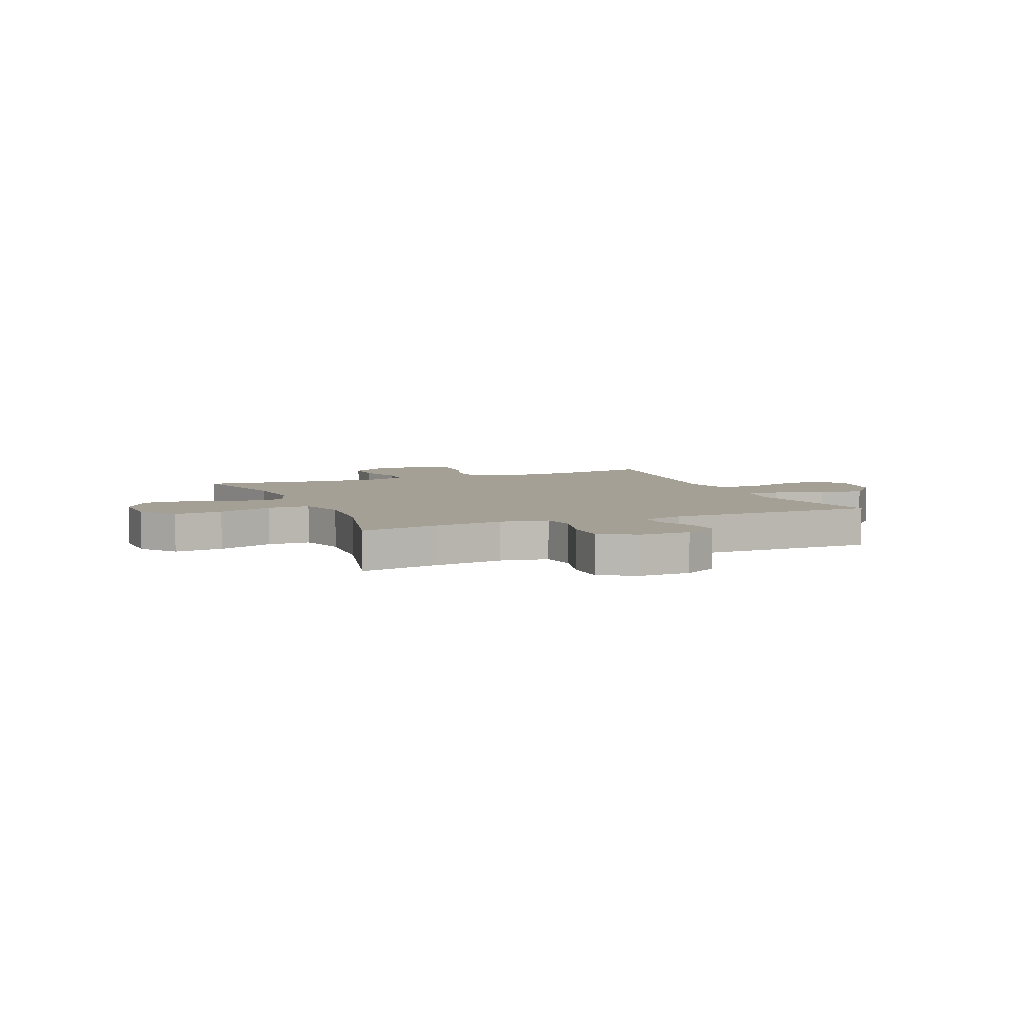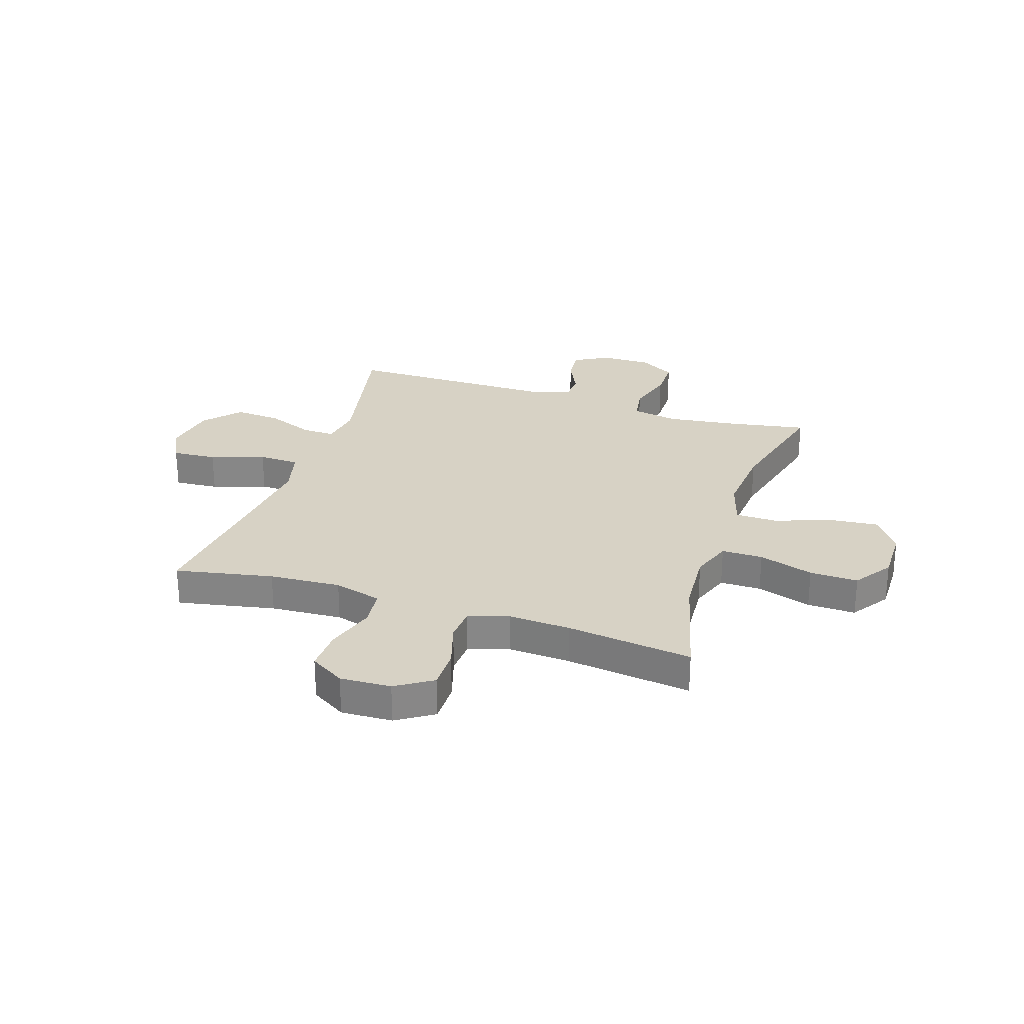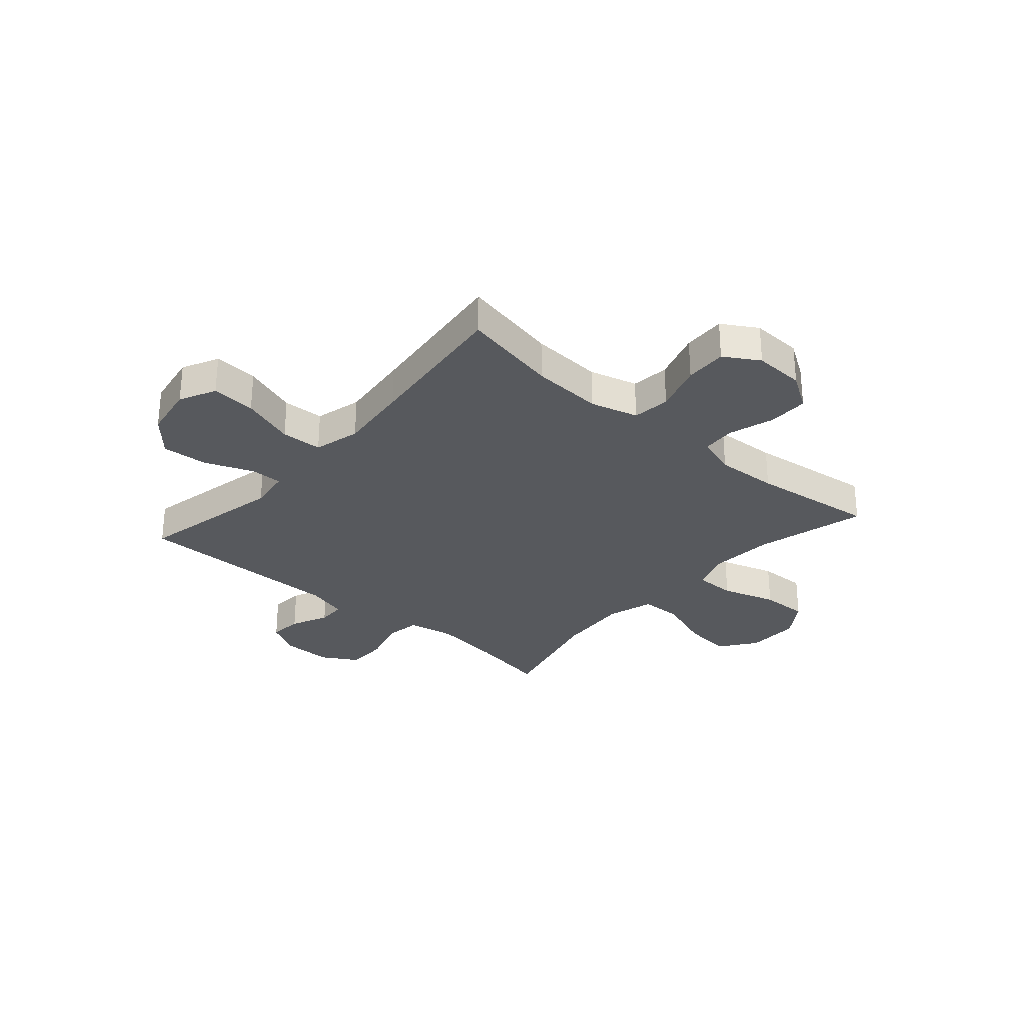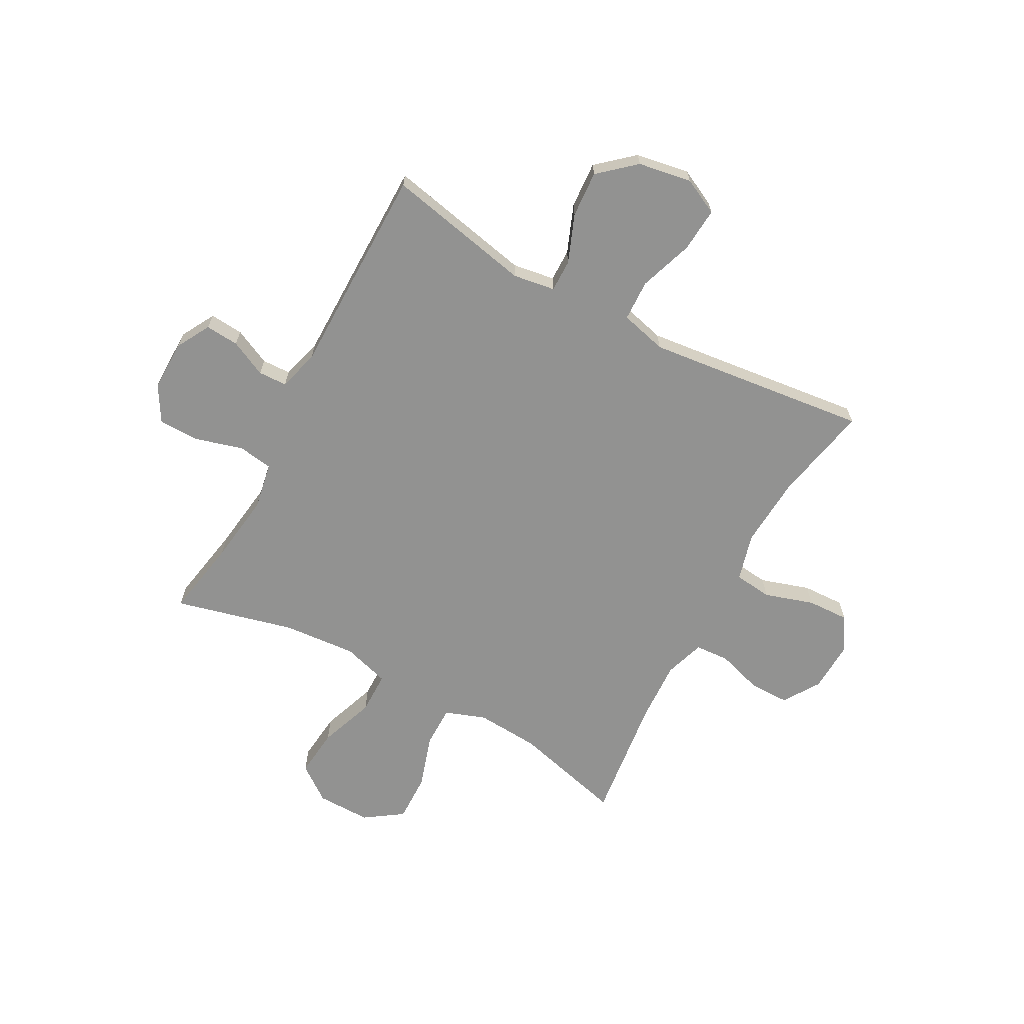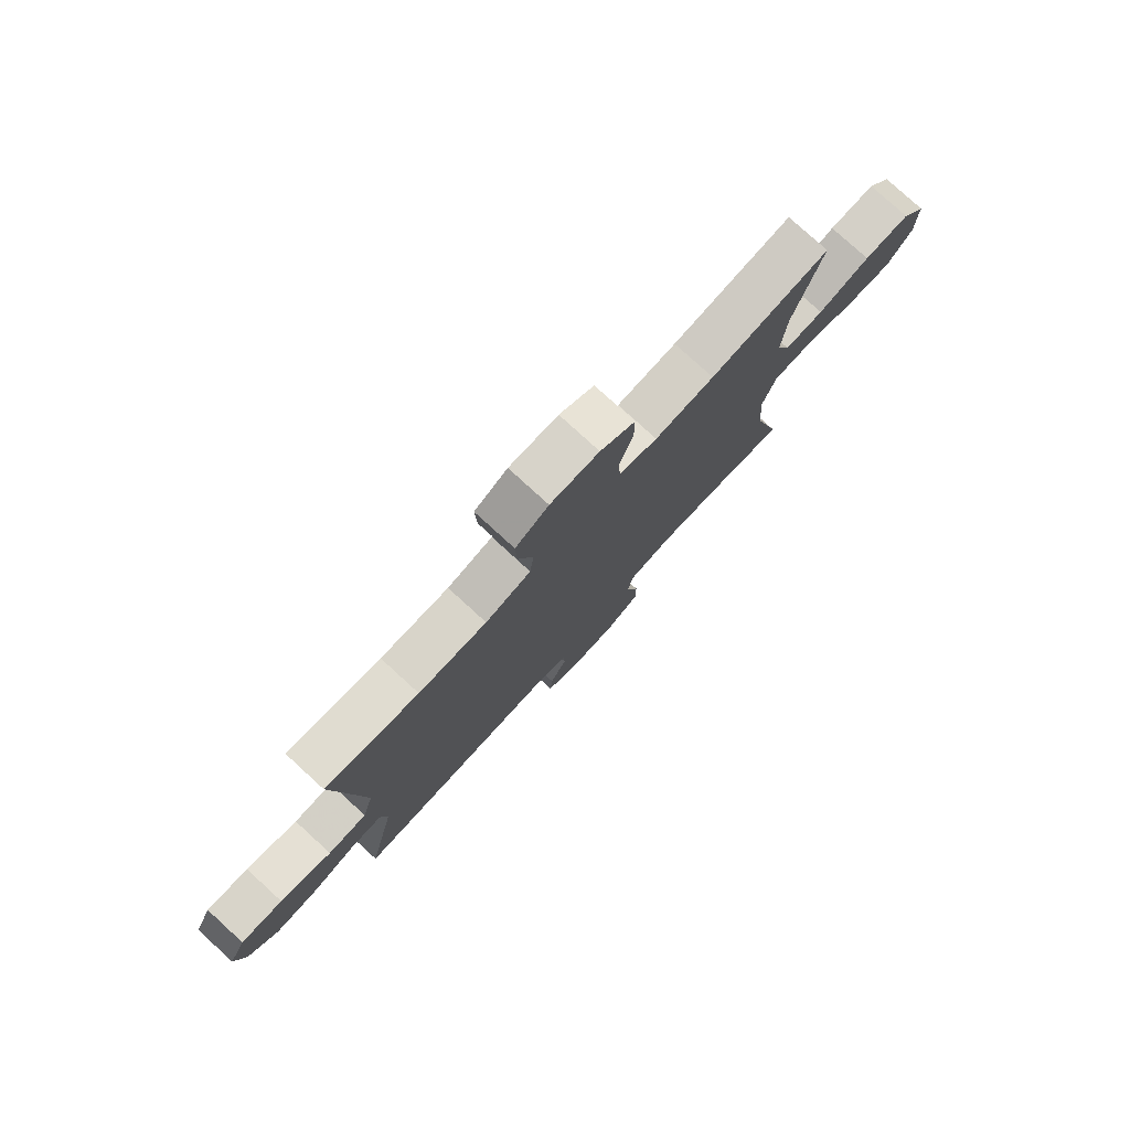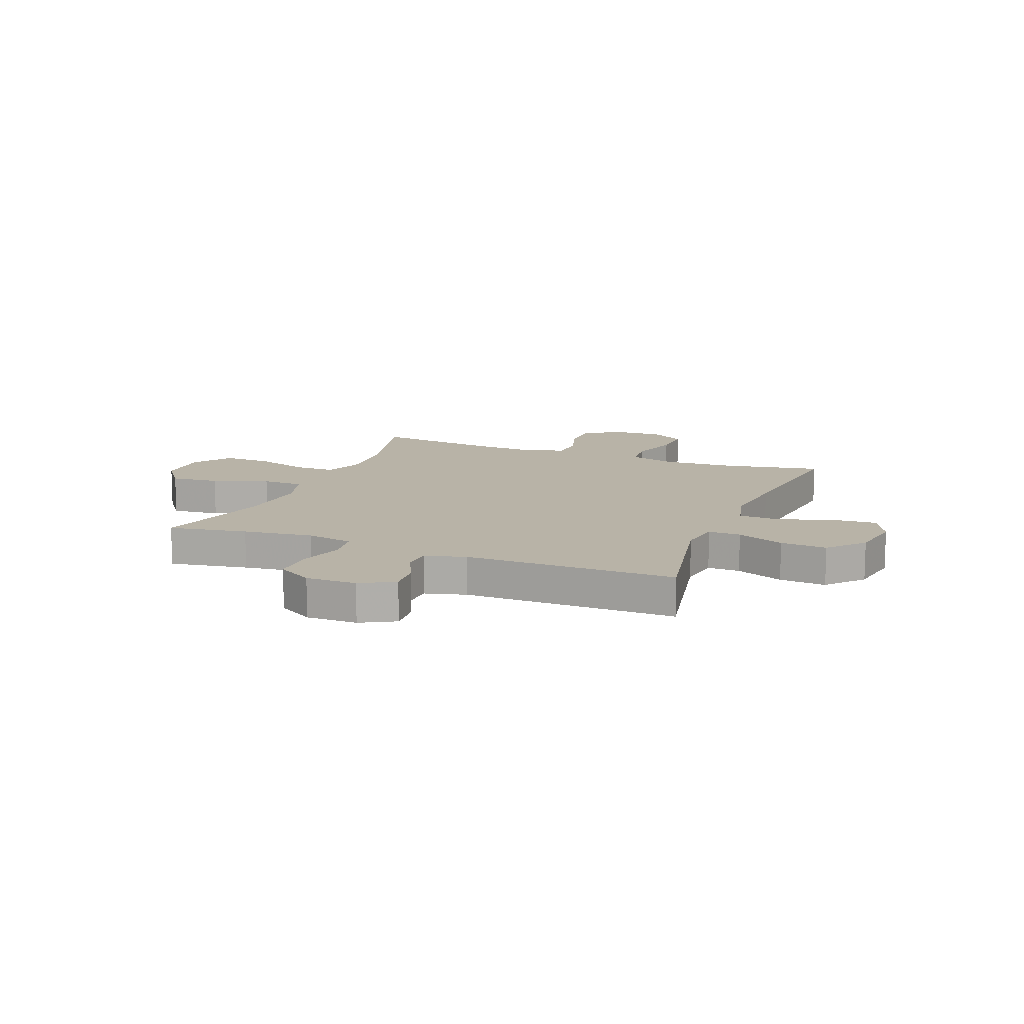
<metadata>
{"format":"obj","ext":"obj","renderer":"f3d","projection":"perspective","resolution":1024,"background":"white","views":[{"elev":5.8,"azim":157.2,"up":"+Y"},{"elev":27.5,"azim":18.2,"up":"+Y"},{"elev":-29.4,"azim":-41.2,"up":"+Y"},{"elev":-66.3,"azim":-118.5,"up":"+Y"},{"elev":78.7,"azim":-47.6,"up":"+Z"},{"elev":12.8,"azim":-158.2,"up":"+Y"}]}
</metadata>
<code>
v 0.5 0.07 0.5
v 0.447 0.07 0.294
v 0.439 0.07 0.176
v 0.466 0.07 0.101
v 0.542 0.07 0.101
v 0.643 0.07 0.133
v 0.732 0.07 0.135
v 0.78 0.07 0.065
v 0.779 0.07 -0.035
v 0.73 0.07 -0.101
v 0.64 0.07 -0.092
v 0.537 0.07 -0.055
v 0.459 0.07 -0.056
v 0.433 0.07 -0.143
v 0.444 0.07 -0.279
v 0.5 0.07 -0.5
v 0.355 0.07 -0.474
v 0.226 0.07 -0.457
v 0.139 0.07 -0.473
v 0.129 0.07 -0.537
v 0.154 0.07 -0.625
v 0.154 0.07 -0.701
v 0.088 0.07 -0.74
v -0.006 0.07 -0.739
v -0.069 0.07 -0.704
v -0.064 0.07 -0.642
v -0.032 0.07 -0.574
v -0.034 0.07 -0.521
v -0.11 0.07 -0.5
v -0.5 0.07 -0.5
v -0.444 0.07 -0.23
v -0.456 0.07 -0.152
v -0.516 0.07 -0.153
v -0.604 0.07 -0.188
v -0.69 0.07 -0.194
v -0.748 0.07 -0.128
v -0.765 0.07 -0.029
v -0.732 0.07 0.038
v -0.65 0.07 0.032
v -0.55 0.07 -0.002
v -0.474 0.07 0.001
v -0.452 0.07 0.087
v -0.467 0.07 0.219
v -0.5 0.07 0.5
v -0.32 0.07 0.464
v -0.188 0.07 0.456
v -0.1 0.07 0.48
v -0.092 0.07 0.55
v -0.121 0.07 0.641
v -0.124 0.07 0.719
v -0.06 0.07 0.758
v 0.034 0.07 0.754
v 0.101 0.07 0.711
v 0.101 0.07 0.636
v 0.075 0.07 0.552
v 0.079 0.07 0.489
v 0.153 0.07 0.465
v 0.268 0.07 0.471
v 0.5 0 0.5
v 0.447 0 0.294
v 0.439 0 0.176
v 0.466 0 0.101
v 0.542 0 0.101
v 0.643 0 0.133
v 0.732 0 0.135
v 0.78 0 0.065
v 0.779 0 -0.035
v 0.73 0 -0.101
v 0.64 0 -0.092
v 0.537 0 -0.055
v 0.459 0 -0.056
v 0.433 0 -0.143
v 0.444 0 -0.279
v 0.5 0 -0.5
v 0.355 0 -0.474
v 0.226 0 -0.457
v 0.139 0 -0.473
v 0.129 0 -0.537
v 0.154 0 -0.625
v 0.154 0 -0.701
v 0.088 0 -0.74
v -0.006 0 -0.739
v -0.069 0 -0.704
v -0.064 0 -0.642
v -0.032 0 -0.574
v -0.034 0 -0.521
v -0.11 0 -0.5
v -0.5 0 -0.5
v -0.444 0 -0.23
v -0.456 0 -0.152
v -0.516 0 -0.153
v -0.604 0 -0.188
v -0.69 0 -0.194
v -0.748 0 -0.128
v -0.765 0 -0.029
v -0.732 0 0.038
v -0.65 0 0.032
v -0.55 0 -0.002
v -0.474 0 0.001
v -0.452 0 0.087
v -0.467 0 0.219
v -0.5 0 0.5
v -0.32 0 0.464
v -0.188 0 0.456
v -0.1 0 0.48
v -0.092 0 0.55
v -0.121 0 0.641
v -0.124 0 0.719
v -0.06 0 0.758
v 0.034 0 0.754
v 0.101 0 0.711
v 0.101 0 0.636
v 0.075 0 0.552
v 0.079 0 0.489
v 0.153 0 0.465
v 0.268 0 0.471
f 52 53 54 55
f 52 55 56
f 51 52 56
f 48 49 50 51
f 47 48 51 56
f 46 47 56 57
f 43 44 45
f 42 43 45 46
f 41 42 46 57
f 37 38 39 40
f 37 40 41
f 36 37 41
f 33 34 35 36
f 32 33 36 41
f 31 32 41 57
f 29 30 31 57
f 24 25 26 27
f 24 27 28
f 23 24 28
f 20 21 22 23
f 19 20 23 28
f 15 16 17
f 14 15 17 18
f 13 14 18 19
f 9 10 11 12
f 9 12 13
f 8 9 13
f 5 6 7 8
f 4 5 8 13
f 3 4 13 19
f 58 1 2
f 28 29 57 58
f 19 28 58
f 2 3 19 58
f 113 112 111 110
f 114 113 110
f 114 110 109
f 109 108 107 106
f 114 109 106 105
f 115 114 105 104
f 103 102 101
f 104 103 101 100
f 115 104 100 99
f 98 97 96 95
f 99 98 95
f 99 95 94
f 94 93 92 91
f 99 94 91 90
f 115 99 90 89
f 115 89 88 87
f 85 84 83 82
f 86 85 82
f 86 82 81
f 81 80 79 78
f 86 81 78 77
f 75 74 73
f 76 75 73 72
f 77 76 72 71
f 70 69 68 67
f 71 70 67
f 71 67 66
f 66 65 64 63
f 71 66 63 62
f 77 71 62 61
f 60 59 116
f 116 115 87 86
f 116 86 77
f 116 77 61 60
f 1 59 60 2
f 2 60 61 3
f 3 61 62 4
f 4 62 63 5
f 5 63 64 6
f 6 64 65 7
f 7 65 66 8
f 8 66 67 9
f 9 67 68 10
f 10 68 69 11
f 11 69 70 12
f 12 70 71 13
f 13 71 72 14
f 14 72 73 15
f 15 73 74 16
f 16 74 75 17
f 17 75 76 18
f 18 76 77 19
f 19 77 78 20
f 20 78 79 21
f 21 79 80 22
f 22 80 81 23
f 23 81 82 24
f 24 82 83 25
f 25 83 84 26
f 26 84 85 27
f 27 85 86 28
f 28 86 87 29
f 29 87 88 30
f 30 88 89 31
f 31 89 90 32
f 32 90 91 33
f 33 91 92 34
f 34 92 93 35
f 35 93 94 36
f 36 94 95 37
f 37 95 96 38
f 38 96 97 39
f 39 97 98 40
f 40 98 99 41
f 41 99 100 42
f 42 100 101 43
f 43 101 102 44
f 44 102 103 45
f 45 103 104 46
f 46 104 105 47
f 47 105 106 48
f 48 106 107 49
f 49 107 108 50
f 50 108 109 51
f 51 109 110 52
f 52 110 111 53
f 53 111 112 54
f 54 112 113 55
f 55 113 114 56
f 56 114 115 57
f 57 115 116 58
f 58 116 59 1

</code>
